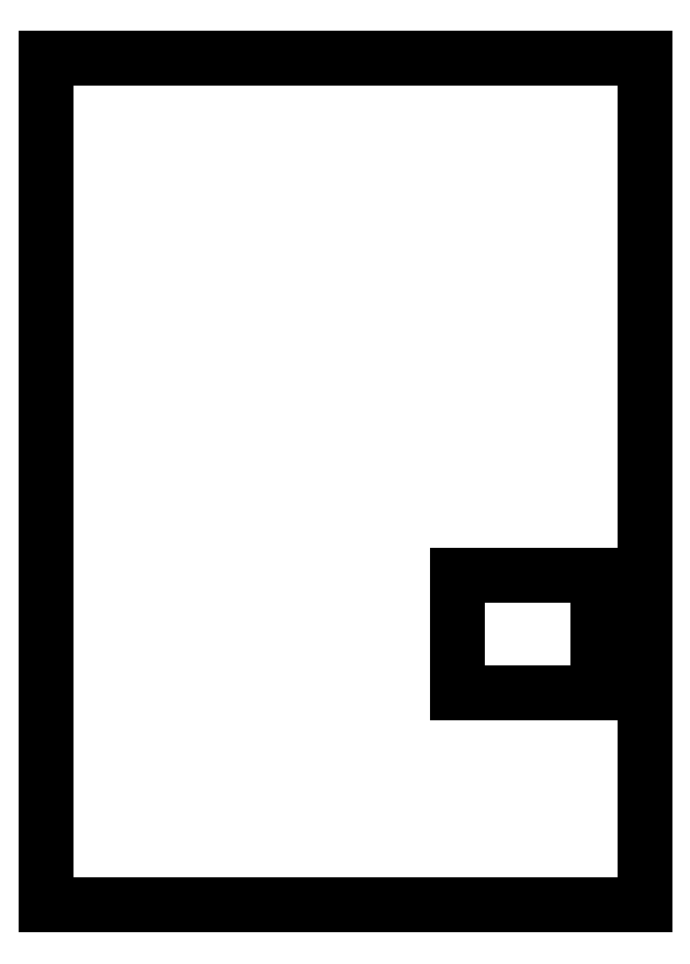
<metadata>
{"format":"dxf","ext":"dxf","renderer":"ezdxf+matplotlib","layout":"modelspace","background":"white","min_lineweight":24,"dpi":150}
</metadata>
<code>
0
SECTION
2
ENTITIES
0
LINE
8
0
10
-1.2
20
-1.2
11
50
21
-1.2
0
LINE
8
0
10
50
20
-1.2
11
50
21
71.2
0
LINE
8
0
10
50
20
71.2
11
-1.2
21
71.2
0
LINE
8
0
10
-1.2
20
71.2
11
-1.2
21
-1.2
0
LINE
8
0
10
34
20
17
11
34
21
27
0
LINE
8
0
10
34
20
27
11
46
21
27
0
LINE
8
0
10
46
20
27
11
46
21
17
0
LINE
8
0
10
46
20
17
11
34
21
17
0
ENDSEC
0
EOF

</code>
